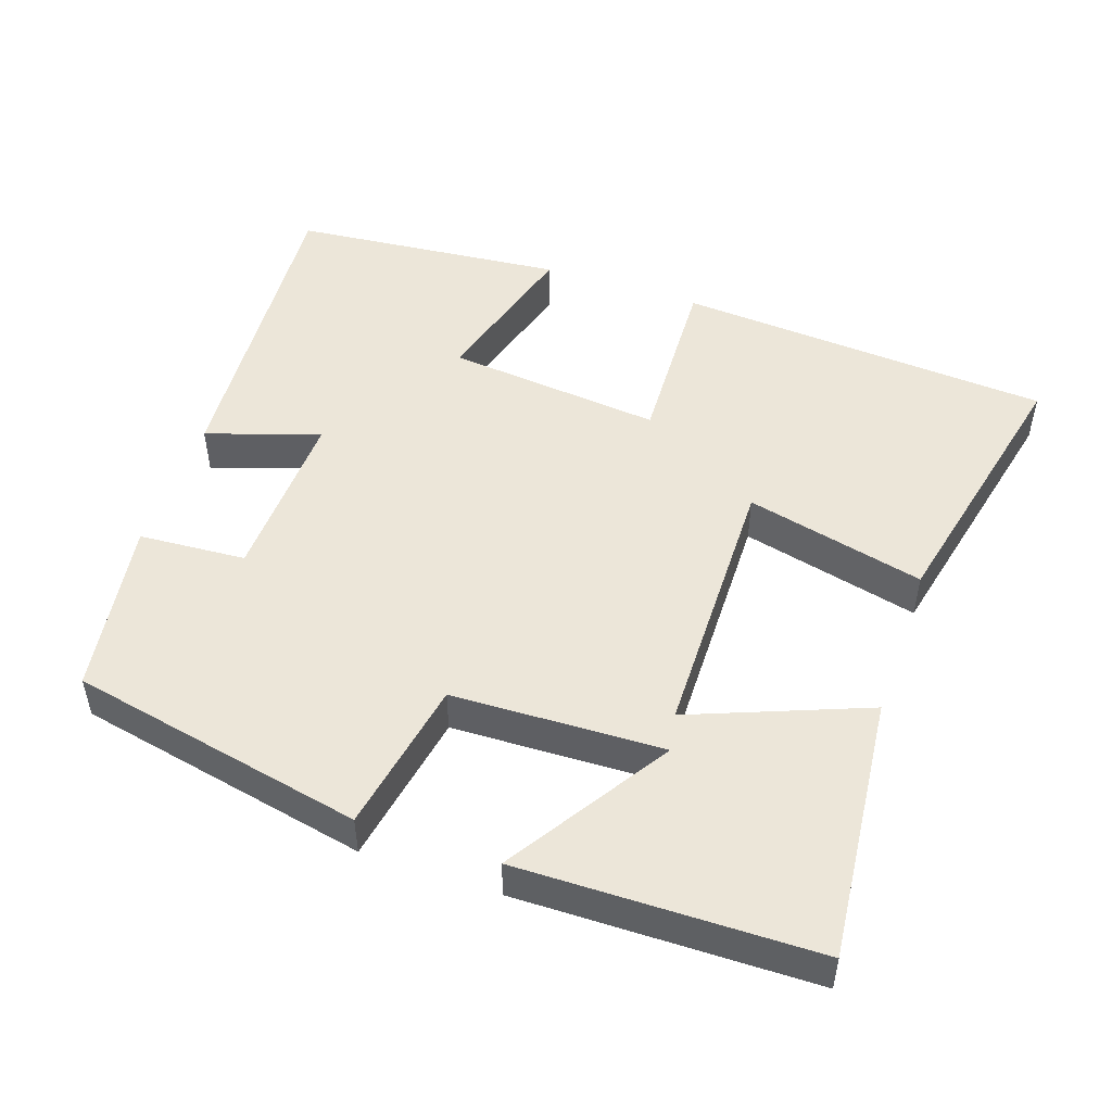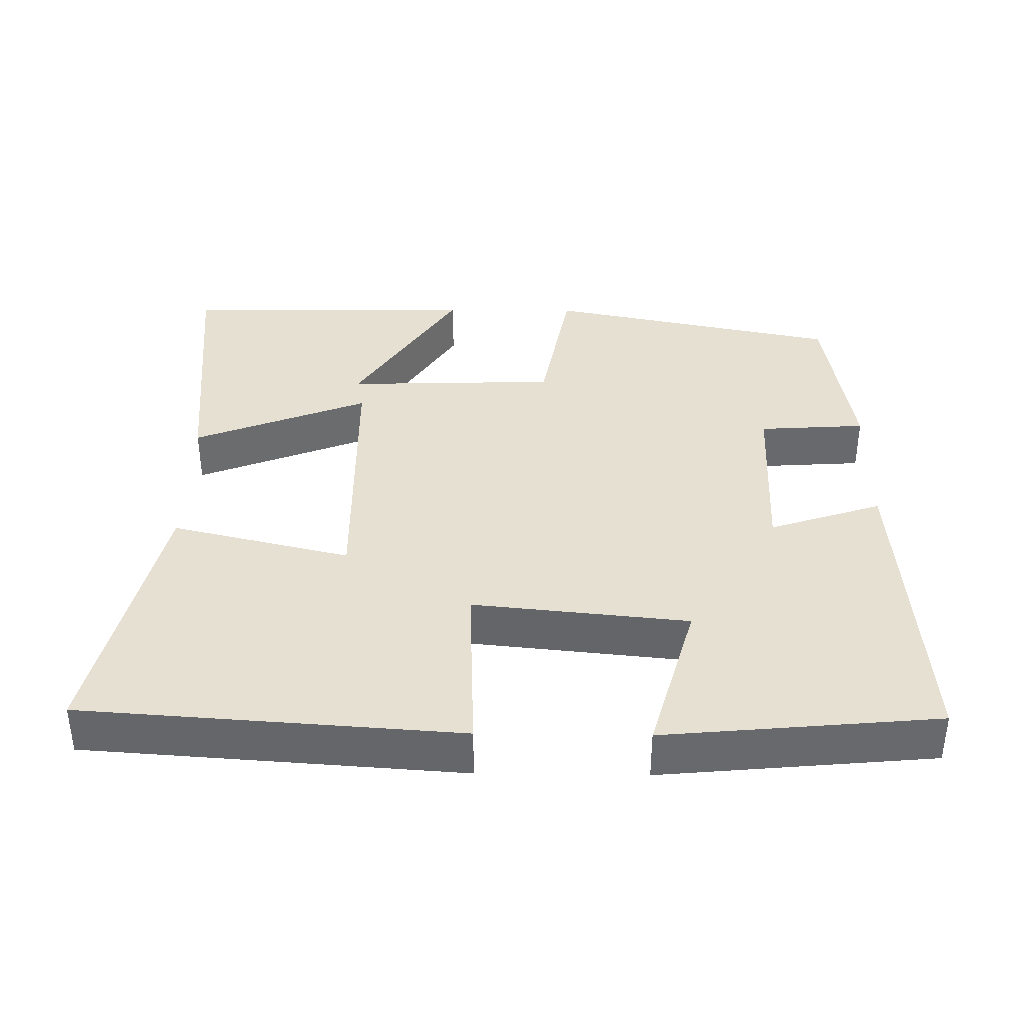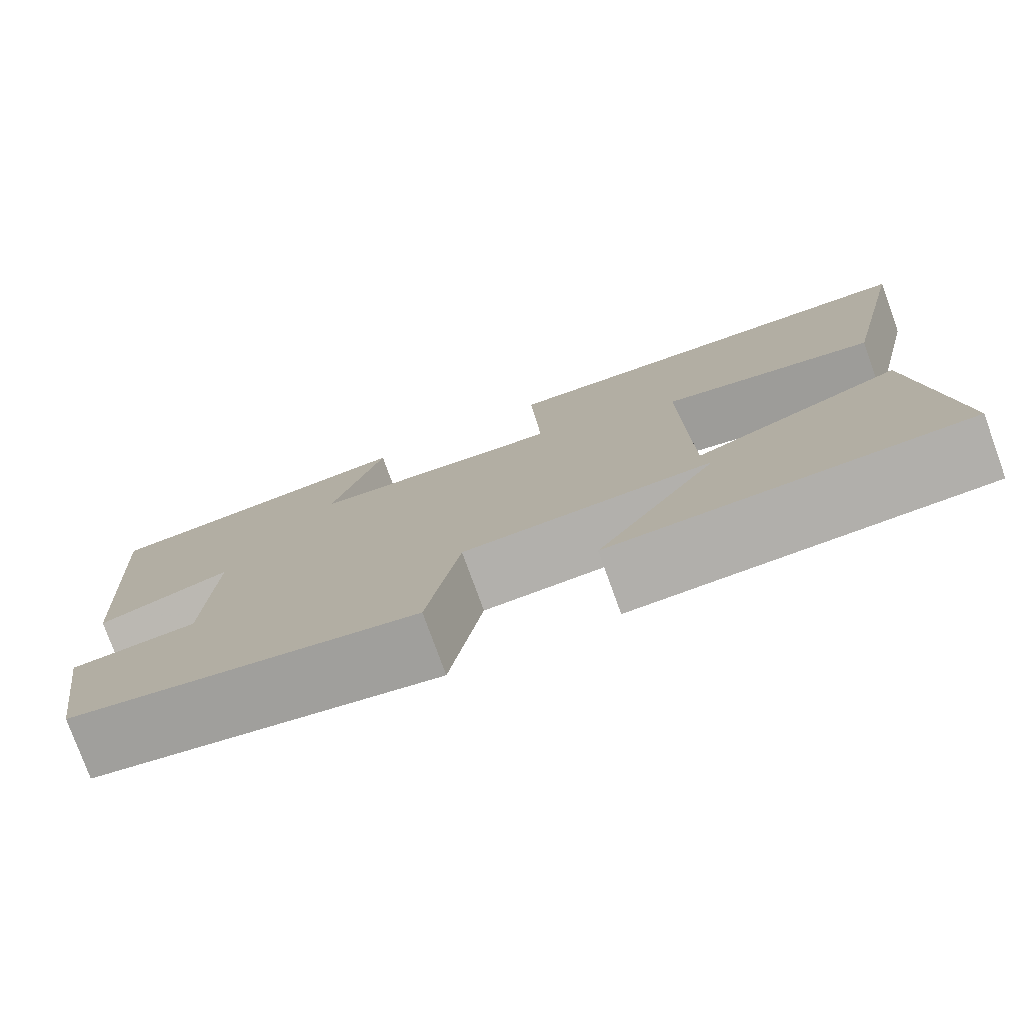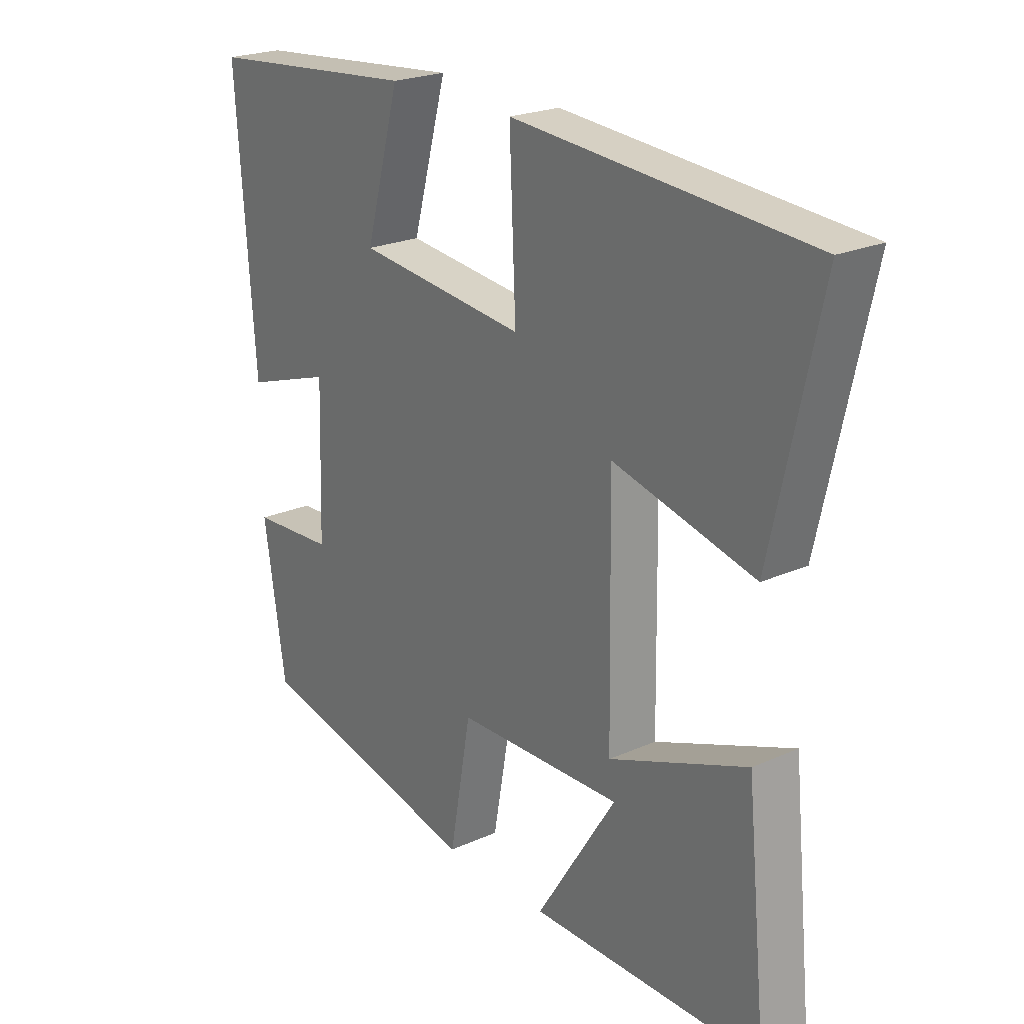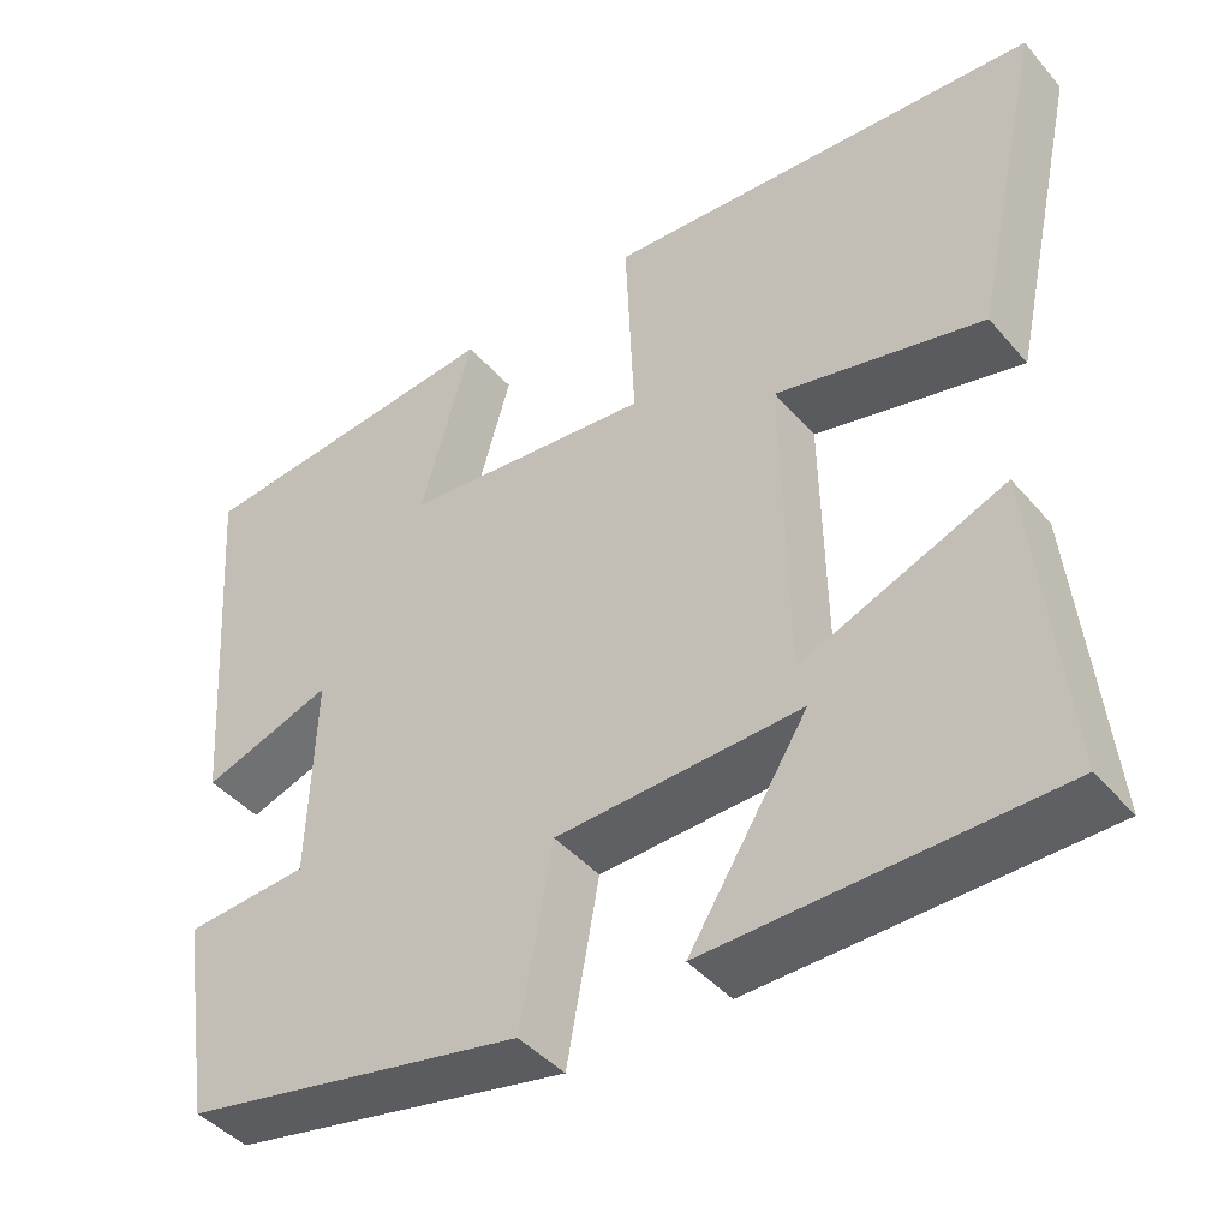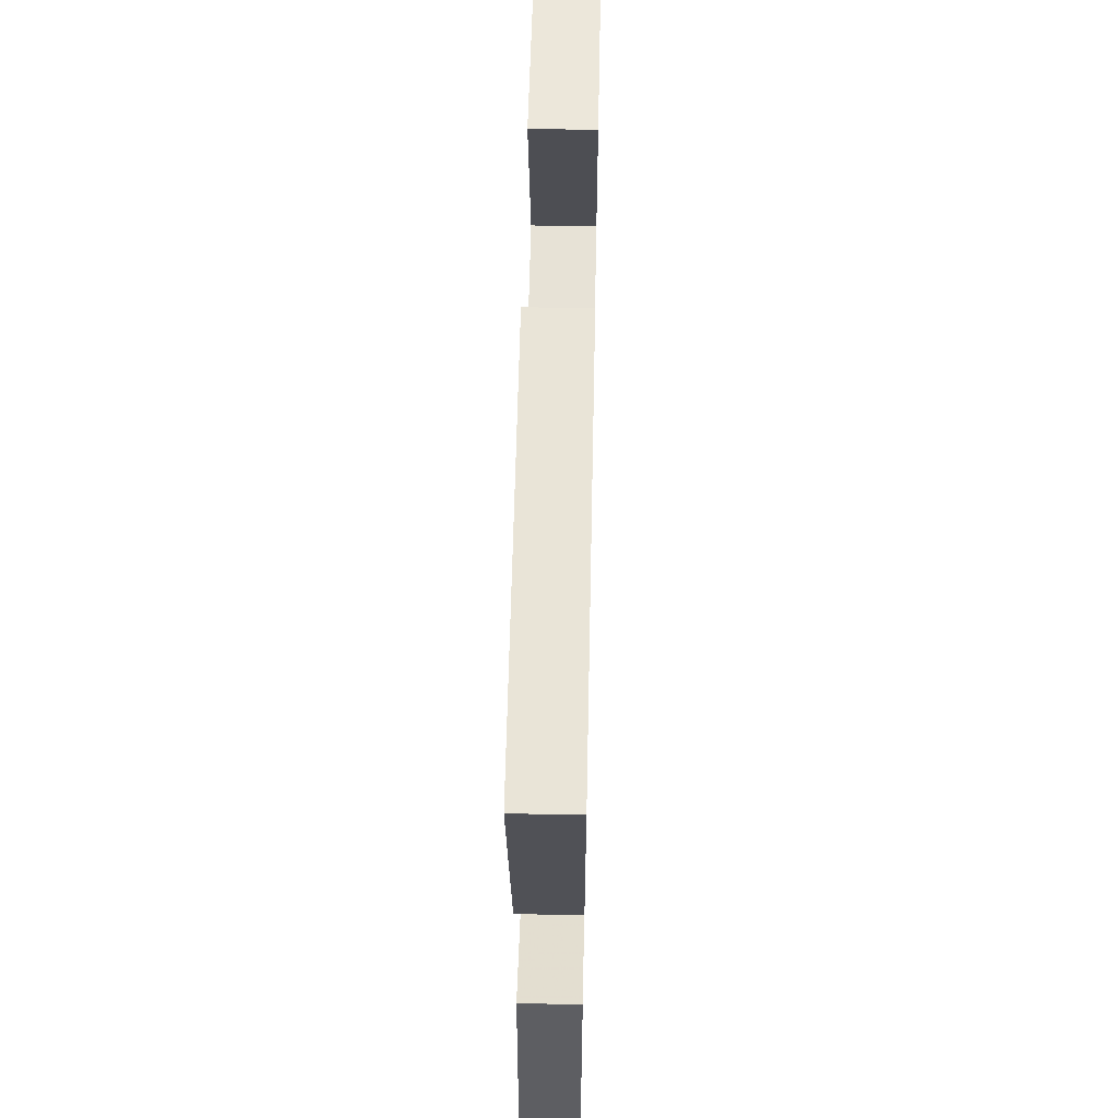
<metadata>
{"format":"obj","ext":"obj","renderer":"f3d","projection":"perspective","resolution":1024,"background":"white","views":[{"elev":49.5,"azim":-161.0,"up":"+Y"},{"elev":37.6,"azim":0.8,"up":"+Y"},{"elev":-77.8,"azim":-160.1,"up":"+Z"},{"elev":22.9,"azim":-127.2,"up":"+Z"},{"elev":-43.4,"azim":-142.6,"up":"+Z"},{"elev":57.1,"azim":-88.8,"up":"+Z"}]}
</metadata>
<code>
v 0.462 0.07 -0.418
v 0.058 0.07 -0.5
v 0.02 0.07 -0.289
v -0.27 0.07 -0.279
v -0.13 0.07 -0.5
v -0.537 0.07 -0.494
v -0.5 0.07 -0.131
v -0.26 0.07 -0.226
v -0.254 0.07 0.148
v -0.5 0.07 0.089
v -0.583 0.07 0.464
v -0.067 0.07 0.5
v -0.078 0.07 0.251
v 0.218 0.07 0.281
v 0.157 0.07 0.5
v 0.532 0.07 0.464
v 0.5 0.07 0.024
v 0.345 0.07 0.076
v 0.353 0.07 -0.166
v 0.5 0.07 -0.176
v 0.462 0 -0.418
v 0.058 0 -0.5
v 0.02 0 -0.289
v -0.27 0 -0.279
v -0.13 0 -0.5
v -0.537 0 -0.494
v -0.5 0 -0.131
v -0.26 0 -0.226
v -0.254 0 0.148
v -0.5 0 0.089
v -0.583 0 0.464
v -0.067 0 0.5
v -0.078 0 0.251
v 0.218 0 0.281
v 0.157 0 0.5
v 0.532 0 0.464
v 0.5 0 0.024
v 0.345 0 0.076
v 0.353 0 -0.166
v 0.5 0 -0.176
f 19 20 1 2
f 18 19 2 3
f 15 16 17 18
f 14 15 18
f 13 14 18 3
f 10 11 12 13
f 9 10 13
f 8 9 13 3
f 6 7 8
f 4 5 6
f 4 6 8
f 3 4 8
f 22 21 40 39
f 23 22 39 38
f 38 37 36 35
f 38 35 34
f 23 38 34 33
f 33 32 31 30
f 33 30 29
f 23 33 29 28
f 28 27 26
f 26 25 24
f 28 26 24
f 28 24 23
f 1 21 22 2
f 2 22 23 3
f 3 23 24 4
f 4 24 25 5
f 5 25 26 6
f 6 26 27 7
f 7 27 28 8
f 8 28 29 9
f 9 29 30 10
f 10 30 31 11
f 11 31 32 12
f 12 32 33 13
f 13 33 34 14
f 14 34 35 15
f 15 35 36 16
f 16 36 37 17
f 17 37 38 18
f 18 38 39 19
f 19 39 40 20
f 20 40 21 1

</code>
